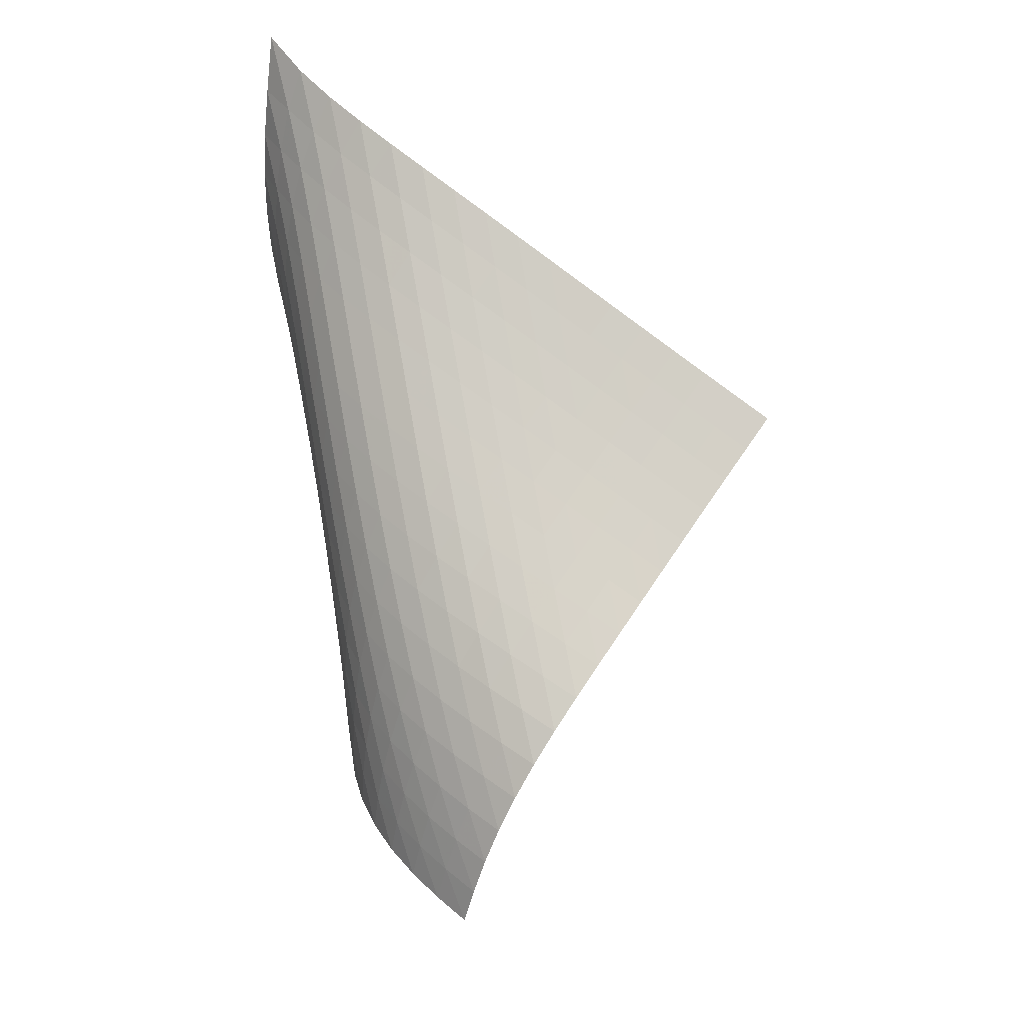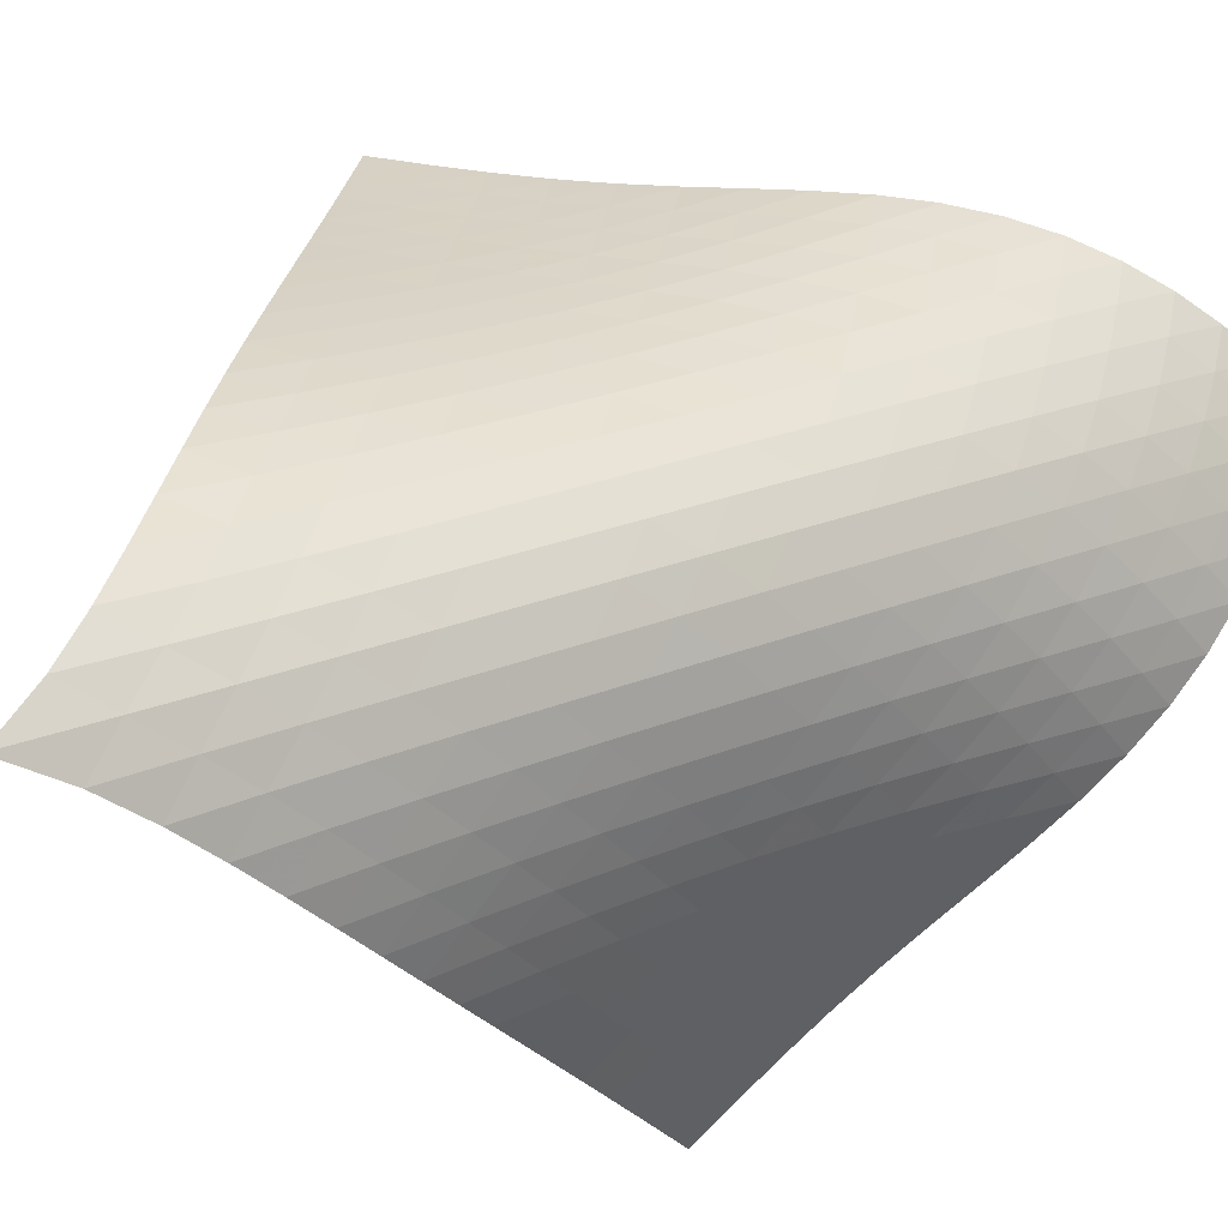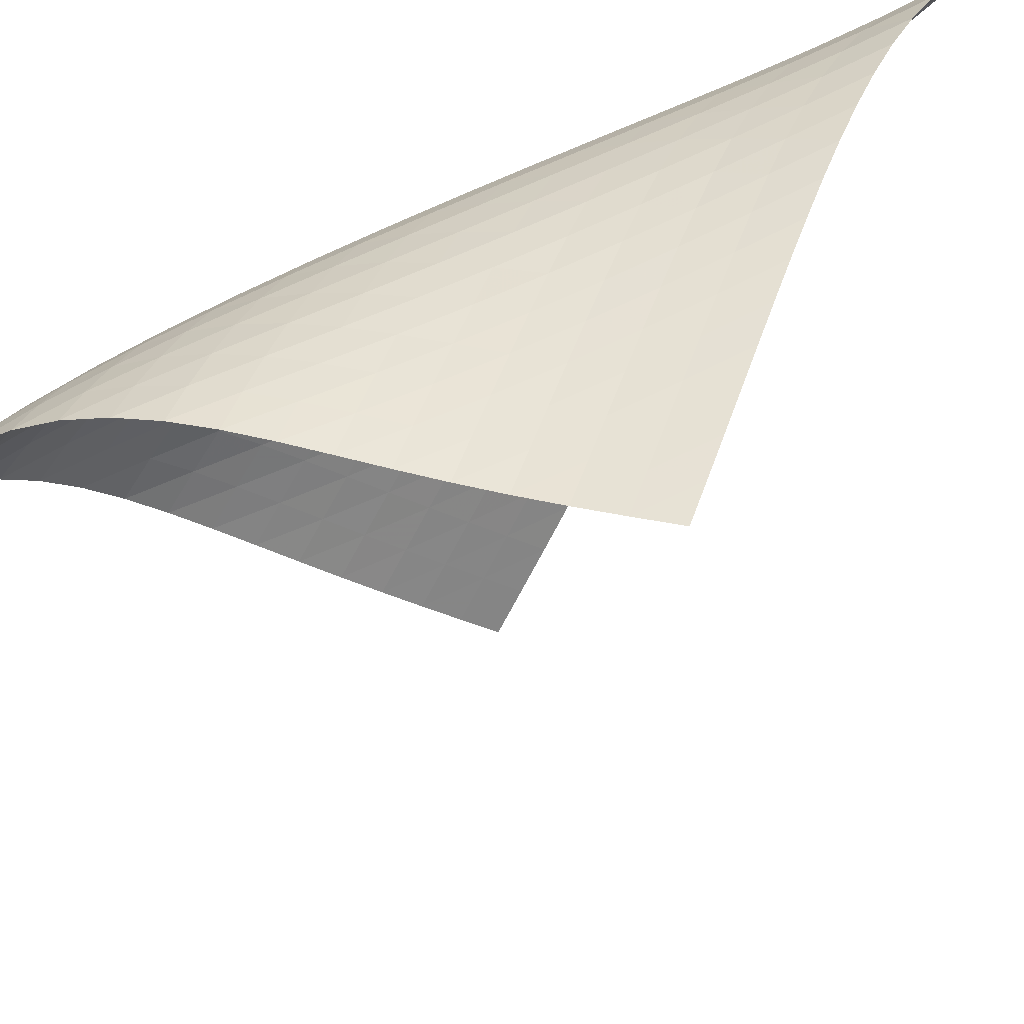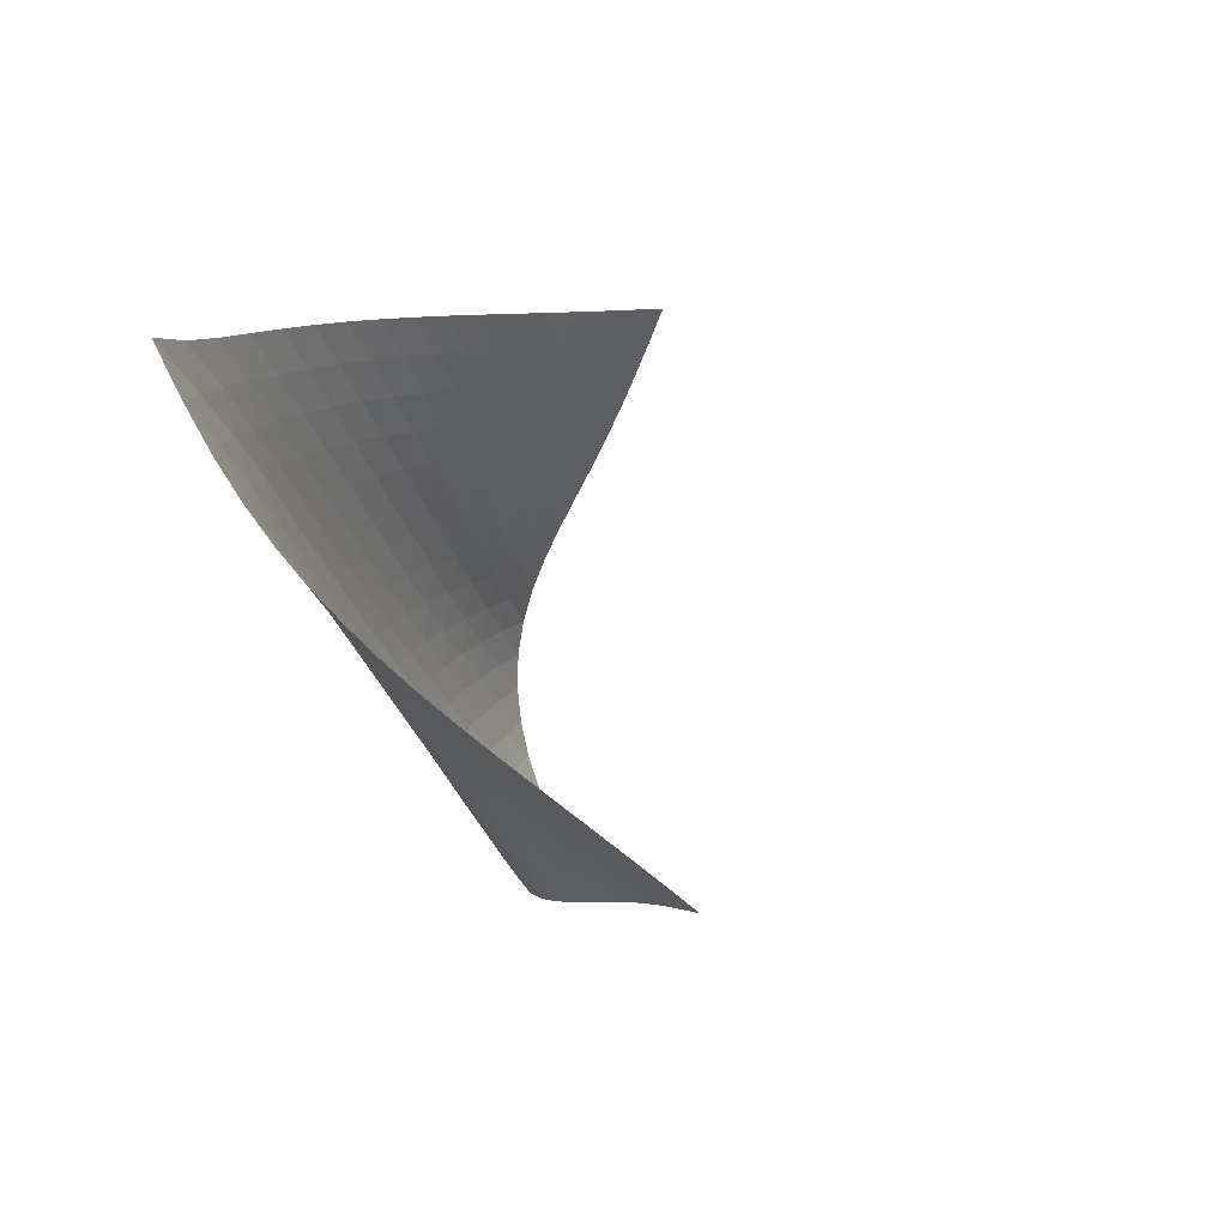
<metadata>
{"format":"obj","ext":"obj","renderer":"f3d","projection":"perspective","resolution":1024,"background":"white","views":[{"elev":-18.2,"azim":1.6,"up":"+Y"},{"elev":38.1,"azim":-116.2,"up":"+Z"},{"elev":37.9,"azim":74.4,"up":"+Z"},{"elev":60.5,"azim":42.7,"up":"+Y"}]}
</metadata>
<code>
v -6.487 -0.04211 6.487
v 4.217 -8.602 5.075
v -5.075 -8.602 -4.217
v -2.297 -18.78 2.297
v -5.25 -8.153 -3.561
v -5.429 -7.704 -2.904
v -5.615 -7.254 -2.247
v -5.804 -6.804 -1.589
v -5.993 -6.35 -0.9304
v -6.18 -5.893 -0.2698
v -6.357 -5.43 0.3933
v -6.519 -4.958 1.06
v -6.659 -4.474 1.73
v -6.768 -3.976 2.405
v -6.838 -3.458 3.082
v -6.864 -2.914 3.761
v -6.839 -2.336 4.44
v -6.763 -1.704 5.118
v -6.638 -0.9751 5.797
v -5.797 -0.9751 6.638
v -5.118 -1.704 6.763
v -4.44 -2.336 6.839
v -3.761 -2.914 6.864
v -3.082 -3.458 6.838
v -2.405 -3.976 6.768
v -1.73 -4.474 6.659
v -1.06 -4.958 6.519
v -0.3933 -5.43 6.357
v 0.2698 -5.893 6.18
v 0.9304 -6.35 5.993
v 1.589 -6.804 5.804
v 2.247 -7.254 5.615
v 2.904 -7.704 5.429
v 3.561 -8.153 5.25
v 3.749 -9.265 5.023
v 3.282 -9.93 4.981
v 2.818 -10.6 4.96
v 2.359 -11.27 4.963
v 1.904 -11.95 4.988
v 1.452 -12.62 5.027
v 1.001 -13.3 5.061
v 0.5474 -13.97 5.068
v 0.09357 -14.64 5.02
v -0.3537 -15.3 4.893
v -0.7818 -15.94 4.669
v -1.176 -16.57 4.346
v -1.524 -17.16 3.93
v -1.824 -17.73 3.438
v -2.078 -18.27 2.888
v -2.888 -18.27 2.078
v -3.438 -17.73 1.824
v -3.93 -17.16 1.524
v -4.346 -16.57 1.176
v -4.669 -15.94 0.7818
v -4.893 -15.3 0.3537
v -5.02 -14.64 -0.09357
v -5.068 -13.97 -0.5474
v -5.061 -13.3 -1.001
v -5.027 -12.62 -1.452
v -4.988 -11.95 -1.904
v -4.963 -11.27 -2.359
v -4.96 -10.6 -2.818
v -4.981 -9.93 -3.282
v -5.023 -9.265 -3.749
v -6.106 -1.63 6.106
v -6.327 -2.303 5.509
v -6.482 -2.931 4.878
v -6.573 -3.519 4.225
v -6.603 -4.074 3.559
v -6.577 -4.602 2.886
v -6.504 -5.11 2.213
v -6.392 -5.601 1.541
v -6.251 -6.078 0.8721
v -6.09 -6.546 0.2063
v -5.916 -7.007 -0.4568
v -5.736 -7.462 -1.118
v -5.554 -7.915 -1.777
v -5.373 -8.366 -2.435
v -5.196 -8.815 -3.093
v -5.509 -2.303 6.327
v -5.826 -2.929 5.826
v -6.07 -3.546 5.264
v -6.24 -4.136 4.655
v -6.337 -4.698 4.015
v -6.365 -5.235 3.355
v -6.335 -5.75 2.688
v -6.256 -6.247 2.017
v -6.141 -6.729 1.347
v -5.998 -7.201 0.6801
v -5.839 -7.665 0.0154
v -5.671 -8.123 -0.6472
v -5.498 -8.578 -1.308
v -5.324 -9.03 -1.967
v -5.152 -9.48 -2.625
v -4.878 -2.931 6.482
v -5.264 -3.546 6.07
v -5.591 -4.159 5.591
v -5.847 -4.755 5.045
v -6.024 -5.325 4.446
v -6.121 -5.871 3.81
v -6.146 -6.394 3.154
v -6.111 -6.897 2.488
v -6.028 -7.385 1.819
v -5.91 -7.86 1.151
v -5.77 -8.327 0.485
v -5.616 -8.788 -0.179
v -5.455 -9.244 -0.8411
v -5.291 -9.697 -1.502
v -5.126 -10.15 -2.161
v -4.225 -3.519 6.573
v -4.655 -4.136 6.24
v -5.045 -4.755 5.847
v -5.38 -5.36 5.38
v -5.641 -5.944 4.84
v -5.819 -6.502 4.243
v -5.916 -7.036 3.609
v -5.938 -7.548 2.953
v -5.901 -8.042 2.288
v -5.818 -8.522 1.62
v -5.704 -8.992 0.9523
v -5.571 -9.455 0.2867
v -5.426 -9.913 -0.3772
v -5.276 -10.37 -1.039
v -5.121 -10.82 -1.7
v -3.559 -4.074 6.603
v -4.015 -4.698 6.337
v -4.446 -5.325 6.024
v -4.84 -5.944 5.641
v -5.177 -6.544 5.177
v -5.44 -7.119 4.639
v -5.619 -7.669 4.042
v -5.715 -8.193 3.407
v -5.739 -8.697 2.751
v -5.704 -9.184 2.086
v -5.628 -9.659 1.418
v -5.524 -10.12 0.7508
v -5.404 -10.59 0.08462
v -5.273 -11.04 -0.5801
v -5.135 -11.49 -1.243
v -2.886 -4.602 6.577
v -3.355 -5.235 6.365
v -3.81 -5.871 6.121
v -4.243 -6.502 5.819
v -4.639 -7.119 5.44
v -4.977 -7.715 4.977
v -5.239 -8.284 4.437
v -5.418 -8.826 3.84
v -5.517 -9.344 3.204
v -5.546 -9.841 2.548
v -5.521 -10.32 1.883
v -5.46 -10.79 1.214
v -5.373 -11.26 0.5459
v -5.271 -11.72 -0.1218
v -5.156 -12.17 -0.7882
v -2.213 -5.11 6.504
v -2.688 -5.75 6.335
v -3.154 -6.394 6.146
v -3.609 -7.036 5.916
v -4.042 -7.669 5.619
v -4.437 -8.284 5.239
v -4.773 -8.875 4.773
v -5.035 -9.44 4.232
v -5.215 -9.976 3.633
v -5.319 -10.49 2.998
v -5.36 -10.98 2.342
v -5.352 -11.46 1.677
v -5.312 -11.93 1.007
v -5.248 -12.39 0.3372
v -5.165 -12.84 -0.3327
v -1.541 -5.601 6.392
v -2.017 -6.247 6.256
v -2.488 -6.897 6.111
v -2.953 -7.548 5.938
v -3.407 -8.193 5.715
v -3.84 -8.826 5.418
v -4.232 -9.44 5.035
v -4.564 -10.03 4.564
v -4.824 -10.59 4.02
v -5.008 -11.12 3.42
v -5.121 -11.63 2.786
v -5.179 -12.12 2.131
v -5.194 -12.59 1.466
v -5.178 -13.06 0.7965
v -5.137 -13.52 0.1244
v -0.8721 -6.078 6.251
v -1.347 -6.729 6.141
v -1.819 -7.385 6.028
v -2.288 -8.042 5.901
v -2.751 -8.697 5.739
v -3.204 -9.344 5.517
v -3.633 -9.976 5.215
v -4.02 -10.59 4.824
v -4.347 -11.17 4.347
v -4.605 -11.73 3.799
v -4.794 -12.25 3.2
v -4.921 -12.76 2.567
v -4.998 -13.25 1.914
v -5.038 -13.72 1.25
v -5.046 -14.18 0.5801
v -0.2063 -6.546 6.09
v -0.6801 -7.201 5.998
v -1.151 -7.86 5.91
v -1.62 -8.522 5.818
v -2.086 -9.184 5.704
v -2.548 -9.841 5.546
v -2.998 -10.49 5.319
v -3.42 -11.12 5.008
v -3.799 -11.73 4.605
v -4.12 -12.31 4.12
v -4.376 -12.86 3.568
v -4.57 -13.38 2.969
v -4.711 -13.88 2.338
v -4.809 -14.37 1.688
v -4.87 -14.84 1.025
v 0.4568 -7.007 5.916
v -0.0154 -7.665 5.839
v -0.485 -8.327 5.77
v -0.9523 -8.992 5.704
v -1.418 -9.659 5.628
v -1.883 -10.32 5.521
v -2.342 -10.98 5.36
v -2.786 -11.63 5.121
v -3.2 -12.25 4.794
v -3.568 -12.86 4.376
v -3.88 -13.43 3.88
v -4.133 -13.98 3.323
v -4.331 -14.5 2.722
v -4.484 -15 2.093
v -4.596 -15.48 1.445
v 1.118 -7.462 5.736
v 0.6472 -8.123 5.671
v 0.179 -8.788 5.616
v -0.2867 -9.455 5.571
v -0.7508 -10.12 5.524
v -1.214 -10.79 5.46
v -1.677 -11.46 5.352
v -2.131 -12.12 5.179
v -2.567 -12.76 4.921
v -2.969 -13.38 4.57
v -3.323 -13.98 4.133
v -3.622 -14.54 3.622
v -3.869 -15.08 3.058
v -4.068 -15.6 2.455
v -4.226 -16.09 1.825
v 1.777 -7.915 5.554
v 1.308 -8.578 5.498
v 0.8411 -9.244 5.455
v 0.3772 -9.913 5.426
v -0.08462 -10.59 5.404
v -0.5459 -11.26 5.373
v -1.007 -11.93 5.312
v -1.466 -12.59 5.194
v -1.914 -13.25 4.998
v -2.338 -13.88 4.711
v -2.722 -14.5 4.331
v -3.058 -15.08 3.869
v -3.341 -15.64 3.341
v -3.577 -16.17 2.766
v -3.771 -16.68 2.157
v 2.435 -8.366 5.373
v 1.967 -9.03 5.324
v 1.502 -9.697 5.291
v 1.039 -10.37 5.276
v 0.5801 -11.04 5.273
v 0.1218 -11.72 5.271
v -0.3372 -12.39 5.248
v -0.7965 -13.06 5.178
v -1.25 -13.72 5.038
v -1.688 -14.37 4.809
v -2.093 -15 4.484
v -2.455 -15.6 4.068
v -2.766 -16.17 3.577
v -3.029 -16.72 3.029
v -3.249 -17.23 2.44
v 3.093 -8.815 5.196
v 2.625 -9.48 5.152
v 2.161 -10.15 5.126
v 1.7 -10.82 5.121
v 1.243 -11.49 5.135
v 0.7882 -12.17 5.156
v 0.3327 -12.84 5.165
v -0.1244 -13.52 5.137
v -0.5801 -14.18 5.046
v -1.025 -14.84 4.87
v -1.445 -15.48 4.596
v -1.825 -16.09 4.226
v -2.157 -16.68 3.771
v -2.44 -17.23 3.249
v -2.679 -17.76 2.679
f 289 49 4
f 289 4 50
f 5 79 64
f 5 64 3
f 79 94 63
f 79 63 64
f 94 109 62
f 94 62 63
f 109 124 61
f 109 61 62
f 124 139 60
f 124 60 61
f 139 154 59
f 139 59 60
f 154 169 58
f 154 58 59
f 169 184 57
f 169 57 58
f 184 199 56
f 184 56 57
f 199 214 55
f 199 55 56
f 214 229 54
f 214 54 55
f 229 244 53
f 229 53 54
f 244 259 52
f 244 52 53
f 259 274 51
f 259 51 52
f 274 289 50
f 274 50 51
f 1 20 65
f 1 65 19
f 19 65 66
f 19 66 18
f 18 66 67
f 18 67 17
f 17 67 68
f 17 68 16
f 16 68 69
f 16 69 15
f 15 69 70
f 15 70 14
f 14 70 71
f 14 71 13
f 13 71 72
f 13 72 12
f 12 72 73
f 12 73 11
f 11 73 74
f 11 74 10
f 10 74 75
f 10 75 9
f 9 75 76
f 9 76 8
f 8 76 77
f 8 77 7
f 7 77 78
f 7 78 6
f 6 78 79
f 6 79 5
f 20 21 80
f 20 80 65
f 65 80 81
f 65 81 66
f 66 81 82
f 66 82 67
f 67 82 83
f 67 83 68
f 68 83 84
f 68 84 69
f 69 84 85
f 69 85 70
f 70 85 86
f 70 86 71
f 71 86 87
f 71 87 72
f 72 87 88
f 72 88 73
f 73 88 89
f 73 89 74
f 74 89 90
f 74 90 75
f 75 90 91
f 75 91 76
f 76 91 92
f 76 92 77
f 77 92 93
f 77 93 78
f 78 93 94
f 78 94 79
f 21 22 95
f 21 95 80
f 80 95 96
f 80 96 81
f 81 96 97
f 81 97 82
f 82 97 98
f 82 98 83
f 83 98 99
f 83 99 84
f 84 99 100
f 84 100 85
f 85 100 101
f 85 101 86
f 86 101 102
f 86 102 87
f 87 102 103
f 87 103 88
f 88 103 104
f 88 104 89
f 89 104 105
f 89 105 90
f 90 105 106
f 90 106 91
f 91 106 107
f 91 107 92
f 92 107 108
f 92 108 93
f 93 108 109
f 93 109 94
f 22 23 110
f 22 110 95
f 95 110 111
f 95 111 96
f 96 111 112
f 96 112 97
f 97 112 113
f 97 113 98
f 98 113 114
f 98 114 99
f 99 114 115
f 99 115 100
f 100 115 116
f 100 116 101
f 101 116 117
f 101 117 102
f 102 117 118
f 102 118 103
f 103 118 119
f 103 119 104
f 104 119 120
f 104 120 105
f 105 120 121
f 105 121 106
f 106 121 122
f 106 122 107
f 107 122 123
f 107 123 108
f 108 123 124
f 108 124 109
f 23 24 125
f 23 125 110
f 110 125 126
f 110 126 111
f 111 126 127
f 111 127 112
f 112 127 128
f 112 128 113
f 113 128 129
f 113 129 114
f 114 129 130
f 114 130 115
f 115 130 131
f 115 131 116
f 116 131 132
f 116 132 117
f 117 132 133
f 117 133 118
f 118 133 134
f 118 134 119
f 119 134 135
f 119 135 120
f 120 135 136
f 120 136 121
f 121 136 137
f 121 137 122
f 122 137 138
f 122 138 123
f 123 138 139
f 123 139 124
f 24 25 140
f 24 140 125
f 125 140 141
f 125 141 126
f 126 141 142
f 126 142 127
f 127 142 143
f 127 143 128
f 128 143 144
f 128 144 129
f 129 144 145
f 129 145 130
f 130 145 146
f 130 146 131
f 131 146 147
f 131 147 132
f 132 147 148
f 132 148 133
f 133 148 149
f 133 149 134
f 134 149 150
f 134 150 135
f 135 150 151
f 135 151 136
f 136 151 152
f 136 152 137
f 137 152 153
f 137 153 138
f 138 153 154
f 138 154 139
f 25 26 155
f 25 155 140
f 140 155 156
f 140 156 141
f 141 156 157
f 141 157 142
f 142 157 158
f 142 158 143
f 143 158 159
f 143 159 144
f 144 159 160
f 144 160 145
f 145 160 161
f 145 161 146
f 146 161 162
f 146 162 147
f 147 162 163
f 147 163 148
f 148 163 164
f 148 164 149
f 149 164 165
f 149 165 150
f 150 165 166
f 150 166 151
f 151 166 167
f 151 167 152
f 152 167 168
f 152 168 153
f 153 168 169
f 153 169 154
f 26 27 170
f 26 170 155
f 155 170 171
f 155 171 156
f 156 171 172
f 156 172 157
f 157 172 173
f 157 173 158
f 158 173 174
f 158 174 159
f 159 174 175
f 159 175 160
f 160 175 176
f 160 176 161
f 161 176 177
f 161 177 162
f 162 177 178
f 162 178 163
f 163 178 179
f 163 179 164
f 164 179 180
f 164 180 165
f 165 180 181
f 165 181 166
f 166 181 182
f 166 182 167
f 167 182 183
f 167 183 168
f 168 183 184
f 168 184 169
f 27 28 185
f 27 185 170
f 170 185 186
f 170 186 171
f 171 186 187
f 171 187 172
f 172 187 188
f 172 188 173
f 173 188 189
f 173 189 174
f 174 189 190
f 174 190 175
f 175 190 191
f 175 191 176
f 176 191 192
f 176 192 177
f 177 192 193
f 177 193 178
f 178 193 194
f 178 194 179
f 179 194 195
f 179 195 180
f 180 195 196
f 180 196 181
f 181 196 197
f 181 197 182
f 182 197 198
f 182 198 183
f 183 198 199
f 183 199 184
f 28 29 200
f 28 200 185
f 185 200 201
f 185 201 186
f 186 201 202
f 186 202 187
f 187 202 203
f 187 203 188
f 188 203 204
f 188 204 189
f 189 204 205
f 189 205 190
f 190 205 206
f 190 206 191
f 191 206 207
f 191 207 192
f 192 207 208
f 192 208 193
f 193 208 209
f 193 209 194
f 194 209 210
f 194 210 195
f 195 210 211
f 195 211 196
f 196 211 212
f 196 212 197
f 197 212 213
f 197 213 198
f 198 213 214
f 198 214 199
f 29 30 215
f 29 215 200
f 200 215 216
f 200 216 201
f 201 216 217
f 201 217 202
f 202 217 218
f 202 218 203
f 203 218 219
f 203 219 204
f 204 219 220
f 204 220 205
f 205 220 221
f 205 221 206
f 206 221 222
f 206 222 207
f 207 222 223
f 207 223 208
f 208 223 224
f 208 224 209
f 209 224 225
f 209 225 210
f 210 225 226
f 210 226 211
f 211 226 227
f 211 227 212
f 212 227 228
f 212 228 213
f 213 228 229
f 213 229 214
f 30 31 230
f 30 230 215
f 215 230 231
f 215 231 216
f 216 231 232
f 216 232 217
f 217 232 233
f 217 233 218
f 218 233 234
f 218 234 219
f 219 234 235
f 219 235 220
f 220 235 236
f 220 236 221
f 221 236 237
f 221 237 222
f 222 237 238
f 222 238 223
f 223 238 239
f 223 239 224
f 224 239 240
f 224 240 225
f 225 240 241
f 225 241 226
f 226 241 242
f 226 242 227
f 227 242 243
f 227 243 228
f 228 243 244
f 228 244 229
f 31 32 245
f 31 245 230
f 230 245 246
f 230 246 231
f 231 246 247
f 231 247 232
f 232 247 248
f 232 248 233
f 233 248 249
f 233 249 234
f 234 249 250
f 234 250 235
f 235 250 251
f 235 251 236
f 236 251 252
f 236 252 237
f 237 252 253
f 237 253 238
f 238 253 254
f 238 254 239
f 239 254 255
f 239 255 240
f 240 255 256
f 240 256 241
f 241 256 257
f 241 257 242
f 242 257 258
f 242 258 243
f 243 258 259
f 243 259 244
f 32 33 260
f 32 260 245
f 245 260 261
f 245 261 246
f 246 261 262
f 246 262 247
f 247 262 263
f 247 263 248
f 248 263 264
f 248 264 249
f 249 264 265
f 249 265 250
f 250 265 266
f 250 266 251
f 251 266 267
f 251 267 252
f 252 267 268
f 252 268 253
f 253 268 269
f 253 269 254
f 254 269 270
f 254 270 255
f 255 270 271
f 255 271 256
f 256 271 272
f 256 272 257
f 257 272 273
f 257 273 258
f 258 273 274
f 258 274 259
f 33 34 275
f 33 275 260
f 260 275 276
f 260 276 261
f 261 276 277
f 261 277 262
f 262 277 278
f 262 278 263
f 263 278 279
f 263 279 264
f 264 279 280
f 264 280 265
f 265 280 281
f 265 281 266
f 266 281 282
f 266 282 267
f 267 282 283
f 267 283 268
f 268 283 284
f 268 284 269
f 269 284 285
f 269 285 270
f 270 285 286
f 270 286 271
f 271 286 287
f 271 287 272
f 272 287 288
f 272 288 273
f 273 288 289
f 273 289 274
f 34 2 35
f 34 35 275
f 275 35 36
f 275 36 276
f 276 36 37
f 276 37 277
f 277 37 38
f 277 38 278
f 278 38 39
f 278 39 279
f 279 39 40
f 279 40 280
f 280 40 41
f 280 41 281
f 281 41 42
f 281 42 282
f 282 42 43
f 282 43 283
f 283 43 44
f 283 44 284
f 284 44 45
f 284 45 285
f 285 45 46
f 285 46 286
f 286 46 47
f 286 47 287
f 287 47 48
f 287 48 288
f 288 48 49
f 288 49 289

</code>
